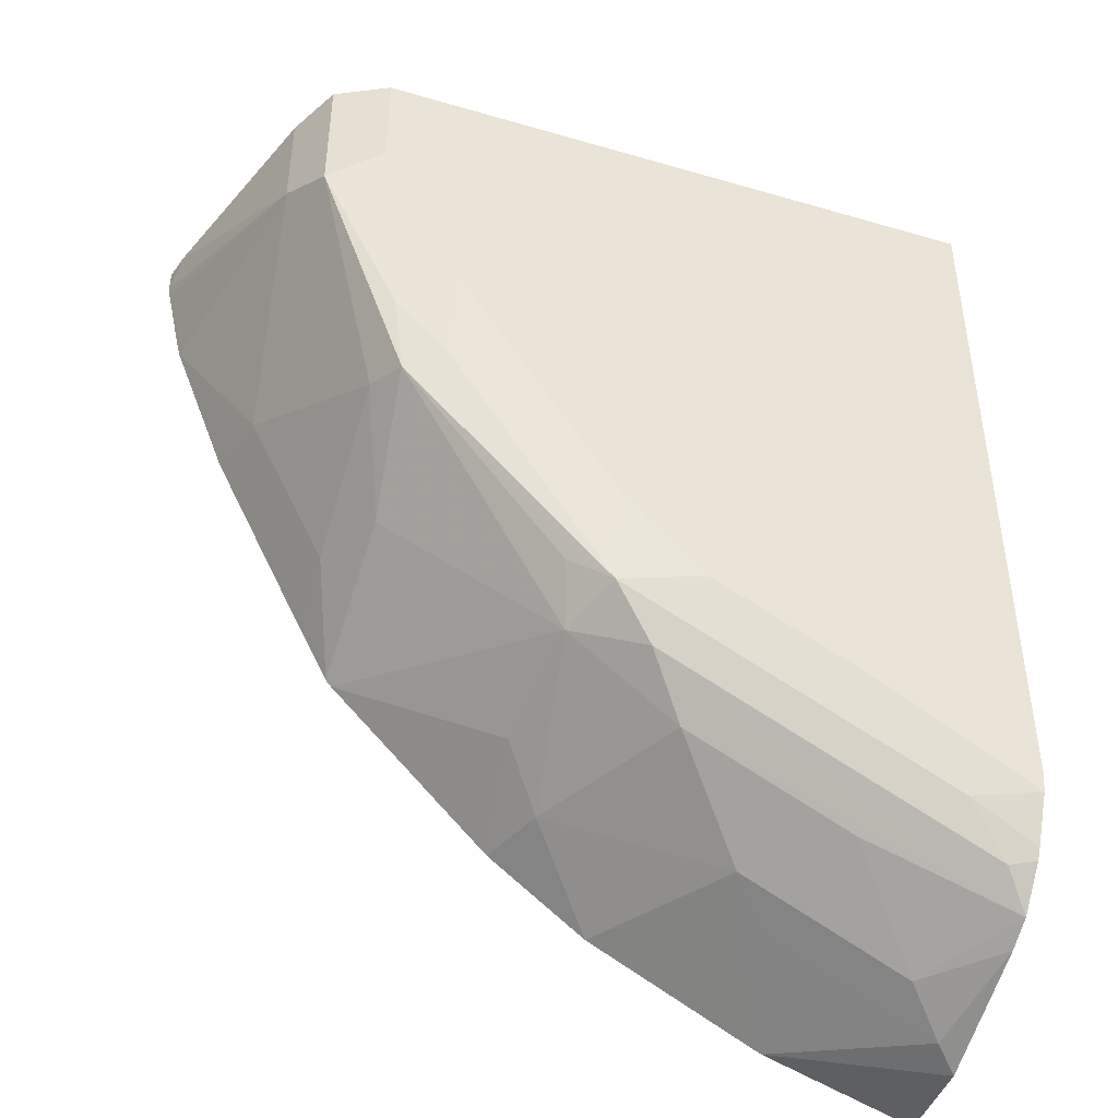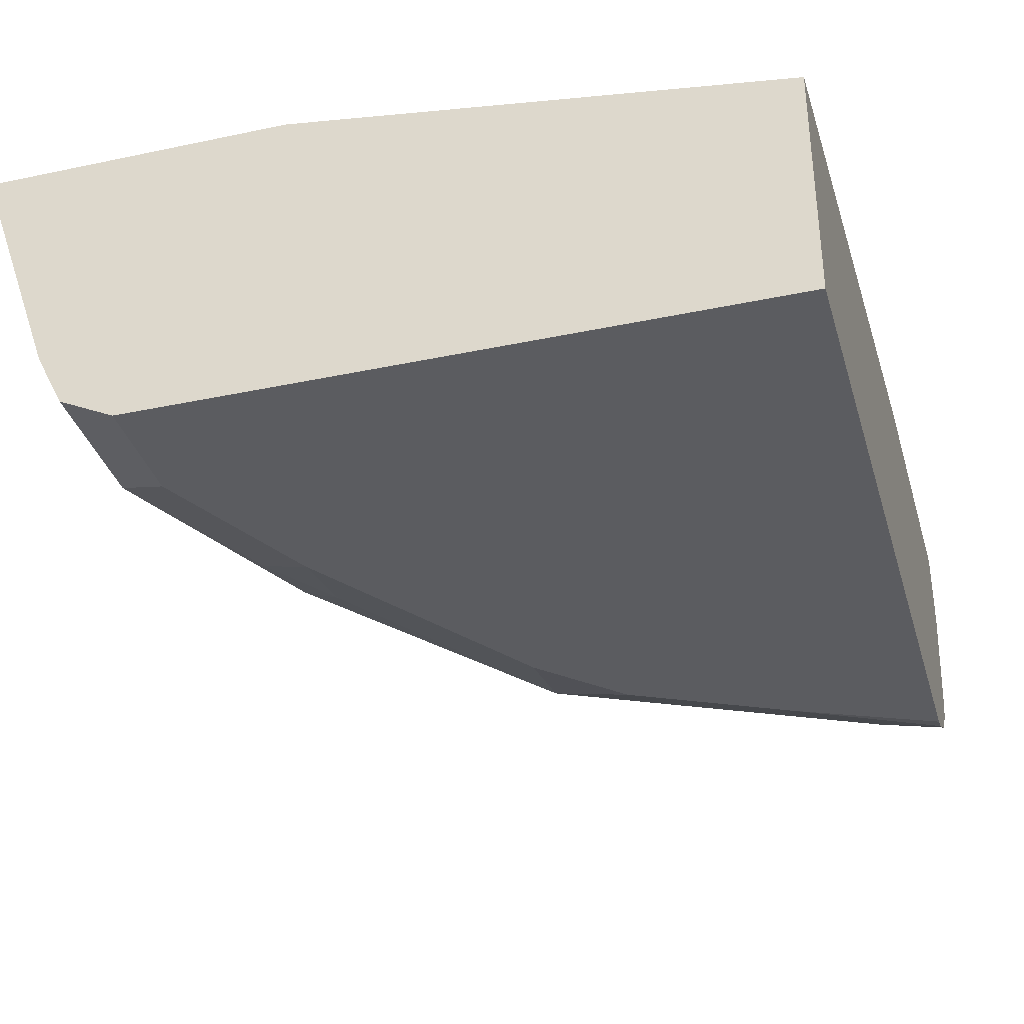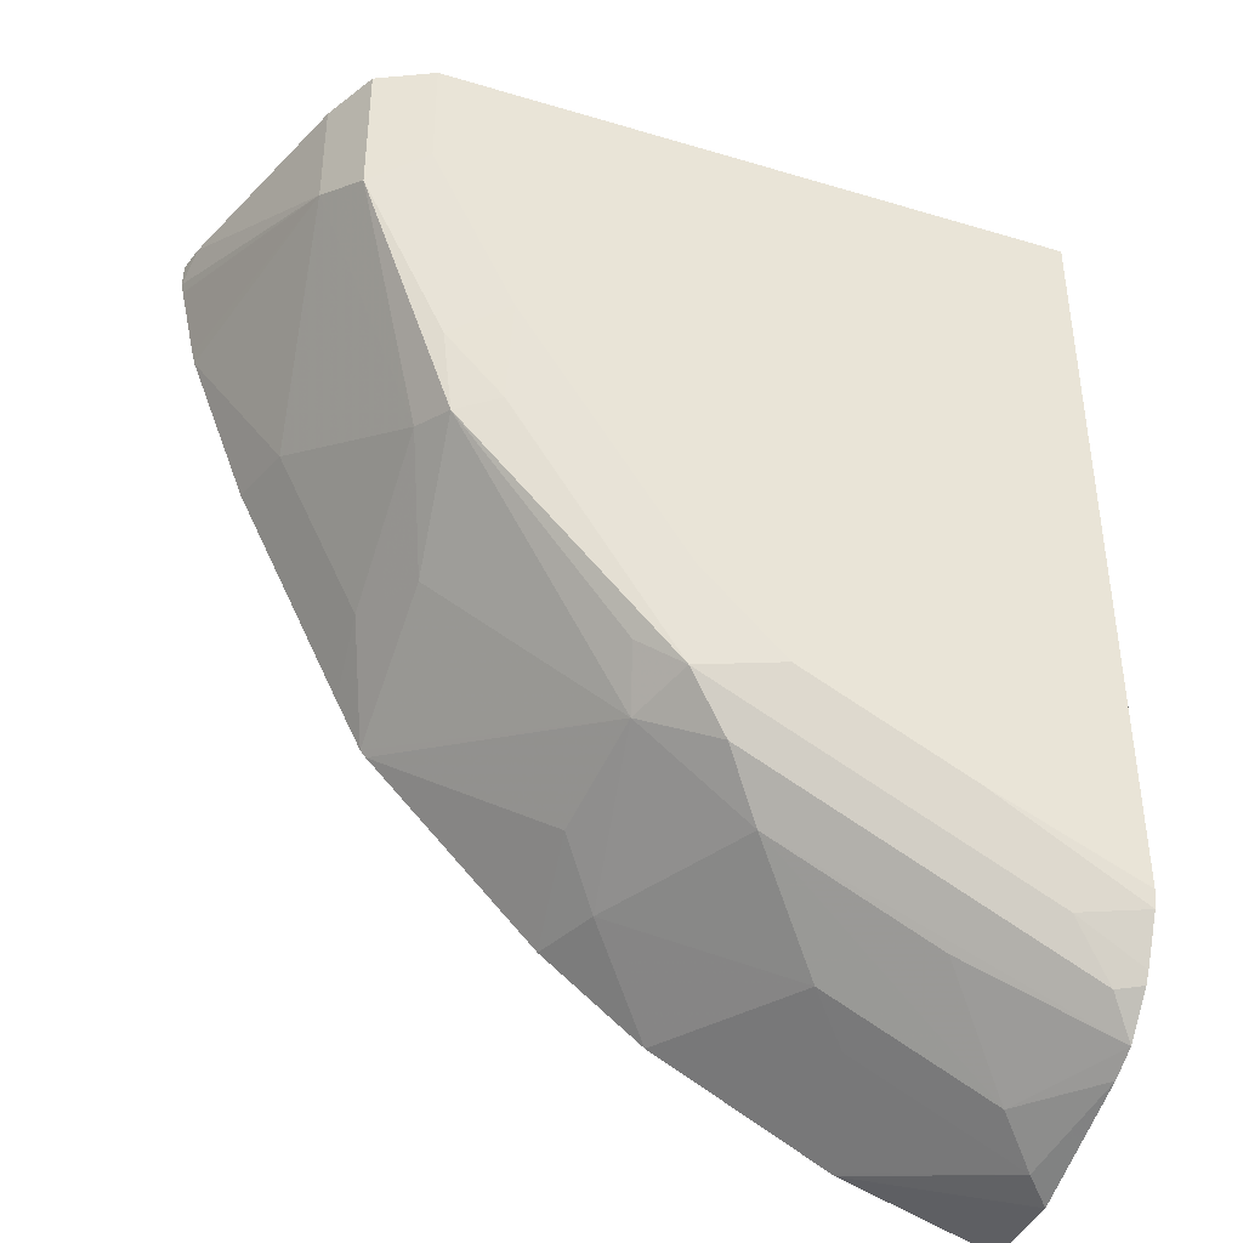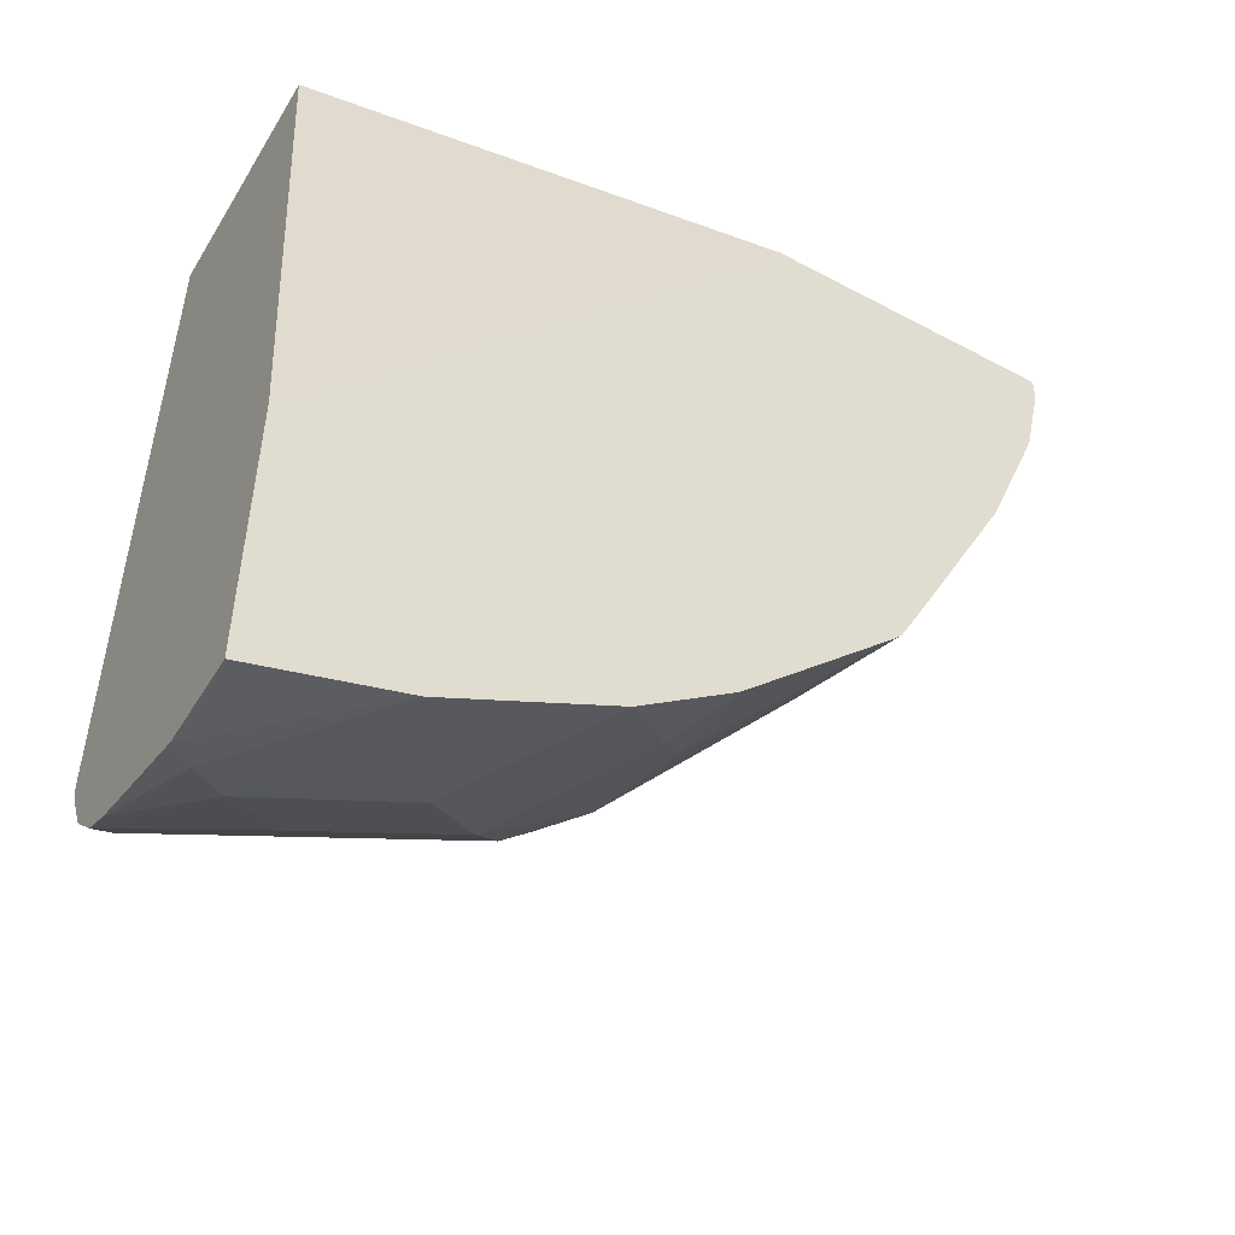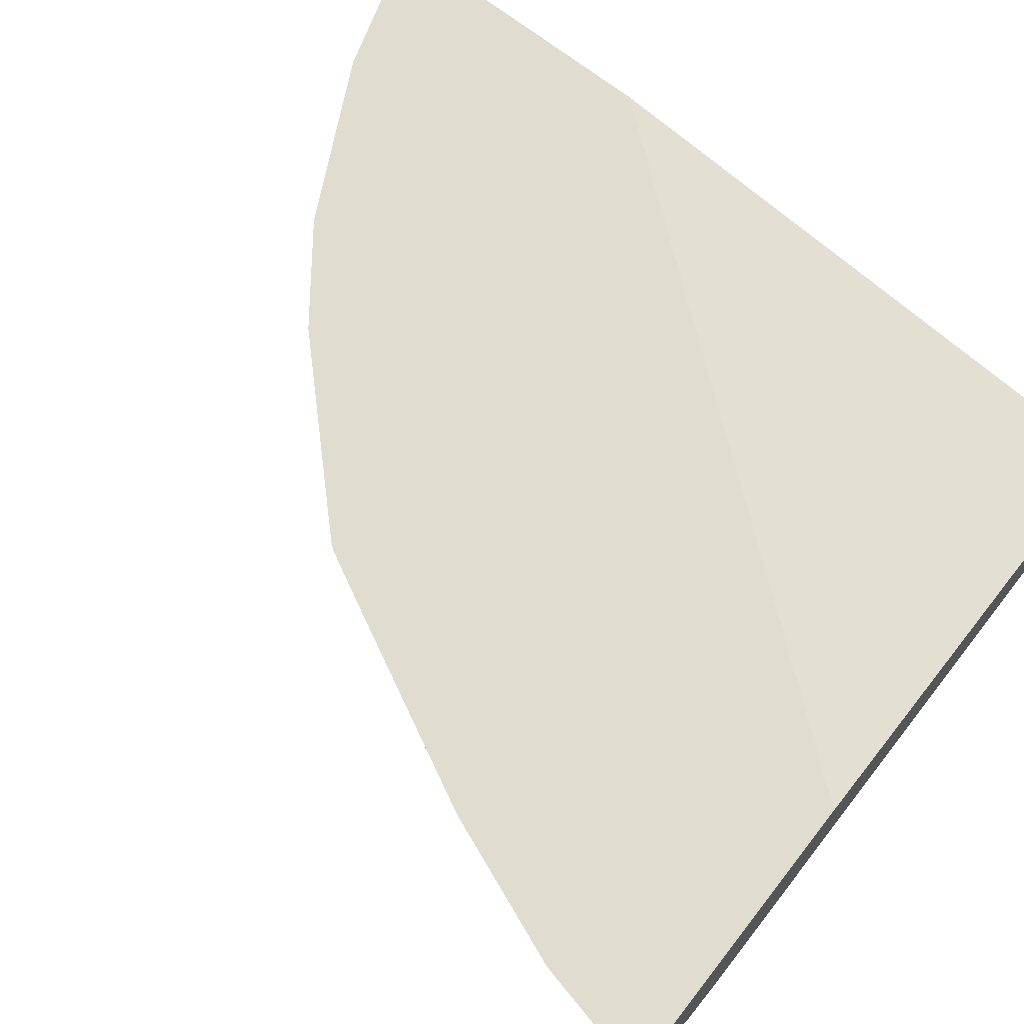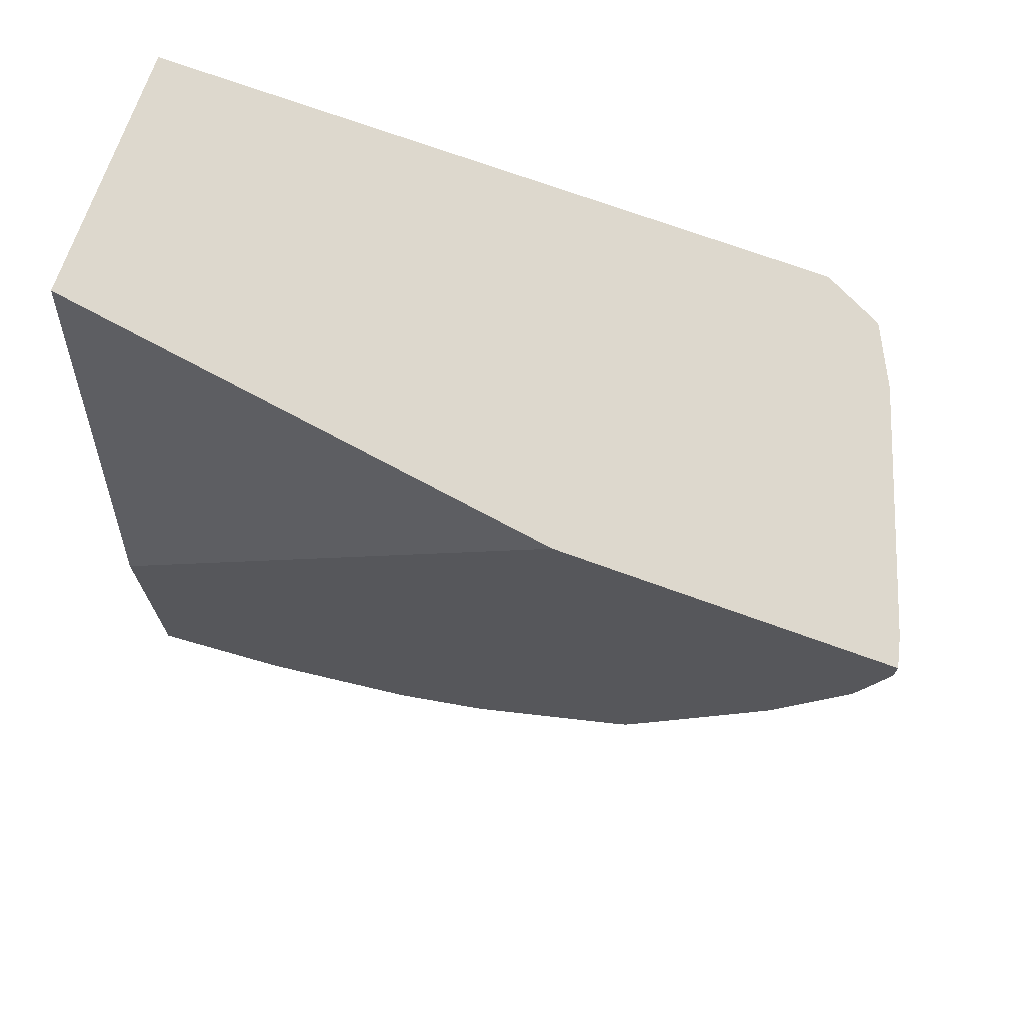
<metadata>
{"format":"obj","ext":"obj","renderer":"f3d","projection":"perspective","resolution":1024,"background":"white","views":[{"elev":-44.4,"azim":-18.8,"up":"+Z"},{"elev":-34.8,"azim":15.8,"up":"+Y"},{"elev":-39.7,"azim":-20.3,"up":"+Z"},{"elev":-50.9,"azim":149.7,"up":"+Z"},{"elev":69.6,"azim":-51.8,"up":"+Y"},{"elev":72.1,"azim":-160.1,"up":"+Z"}]}
</metadata>
<code>
v -0.4291 -0.5864 0.1037
v -0.4265 -0.5966 0.1037
v -0.3141 -0.5864 0.1037
v -0.4291 -0.5864 0.09477
v -0.3991 -0.6754 0.06139
v -0.3991 -0.6754 0.1037
v -0.1285 -0.614 0.1037
v -0.1285 -0.5864 -0.1285
v -0.4283 -0.5864 0.09056
v -0.4218 -0.5864 0.06118
v -0.4206 -0.5864 0.05677
v -0.3914 -0.614 -0.003859
v -0.3607 -0.6754 -0.03456
v -0.3889 -0.6959 0.05116
v -0.3889 -0.6959 0.1037
v -0.1285 -0.7061 0.1037
v -0.1285 -0.5864 -0.2432
v -0.3983 -0.5864 -0.0003944
v -0.3891 -0.5864 -0.01884
v -0.3607 -0.614 -0.06527
v -0.3479 -0.6447 -0.07162
v -0.3531 -0.6908 -0.0384
v -0.3582 -0.6959 -0.01024
v -0.3684 -0.7061 0.06139
v -0.3684 -0.7061 0.1037
v -0.1285 -0.7061 -0.1785
v -0.1285 -0.6197 -0.2428
v -0.1842 -0.5864 -0.2253
v -0.3676 -0.5864 -0.0618
v -0.3584 -0.5864 -0.08021
v -0.349 -0.5864 -0.09876
v -0.2865 -0.6754 -0.133
v -0.3377 -0.6985 -0.03456
v -0.2916 -0.6908 -0.1151
v -0.2763 -0.6985 -0.1266
v -0.3377 -0.7061 -2.076e-05
v -0.1842 -0.7061 -0.1535
v -0.1285 -0.7047 -0.1849
v -0.1285 -0.6698 -0.225
v -0.1382 -0.6294 -0.2379
v -0.1863 -0.5864 -0.2243
v -0.3469 -0.5864 -0.1013
v -0.2916 -0.6294 -0.1458
v -0.2763 -0.614 -0.165
v -0.2456 -0.6754 -0.165
v -0.261 -0.6908 -0.1458
v -0.2149 -0.6985 -0.1573
v -0.2456 -0.7061 -0.1228
v -0.2763 -0.7061 -0.0921
v -0.1535 -0.6985 -0.188
v -0.1285 -0.6964 -0.2016
v -0.1285 -0.6811 -0.2194
v -0.1535 -0.6447 -0.2264
v -0.1996 -0.6294 -0.2072
v -0.2149 -0.6447 -0.1957
v -0.2487 -0.5864 -0.1919
v -0.2855 -0.5864 -0.1639
v -0.1842 -0.6754 -0.1957
v -0.2303 -0.6908 -0.1612
v -0.1382 -0.6908 -0.2072
v -0.1285 -0.694 -0.2056
f 27 40 28
f 28 40 41
f 31 42 32
f 32 43 44
f 32 44 45
f 32 35 34
f 32 46 35
f 32 42 43
f 33 35 49
f 33 49 36
f 35 46 47
f 32 45 46
f 27 39 40
f 22 33 23
f 23 33 36
f 23 36 24
f 22 35 33
f 22 34 35
f 22 32 34
f 21 32 22
f 21 31 32
f 20 31 21
f 20 30 31
f 20 29 30
f 35 47 37
f 19 29 20
f 26 37 38
f 35 37 48
f 45 53 58
f 37 47 38
f 17 27 28
f 52 60 59
f 52 61 60
f 52 58 53
f 50 61 51
f 50 60 61
f 47 60 50
f 47 59 60
f 46 59 47
f 46 52 59
f 45 52 46
f 45 58 52
f 45 55 53
f 44 55 45
f 44 56 55
f 44 57 56
f 43 57 44
f 42 57 43
f 41 55 56
f 41 54 55
f 40 54 41
f 40 55 54
f 40 53 55
f 39 53 40
f 39 52 53
f 38 50 51
f 38 47 50
f 35 48 49
f 16 37 26
f 2 4 5
f 16 49 48
f 4 9 5
f 3 7 8
f 2 5 6
f 1 4 2
f 1 9 4
f 1 10 9
f 1 11 10
f 1 18 11
f 1 19 18
f 1 29 19
f 1 30 29
f 1 31 30
f 1 42 31
f 1 57 42
f 1 56 57
f 1 41 56
f 1 28 41
f 1 17 28
f 1 8 17
f 1 3 8
f 1 7 3
f 1 16 7
f 1 15 25
f 1 6 15
f 1 2 6
f 5 9 10
f 5 10 11
f 1 25 16
f 5 12 13
f 5 11 12
f 16 36 49
f 16 24 36
f 16 25 24
f 14 22 23
f 14 25 15
f 14 24 25
f 14 23 24
f 13 22 14
f 13 21 22
f 13 20 21
f 12 20 13
f 12 19 20
f 12 18 19
f 16 48 37
f 7 17 8
f 11 18 12
f 5 14 15
f 7 16 26
f 7 26 38
f 7 38 51
f 5 15 6
f 7 61 52
f 7 52 39
f 7 39 27
f 7 27 17
f 7 51 61
f 5 13 14

</code>
